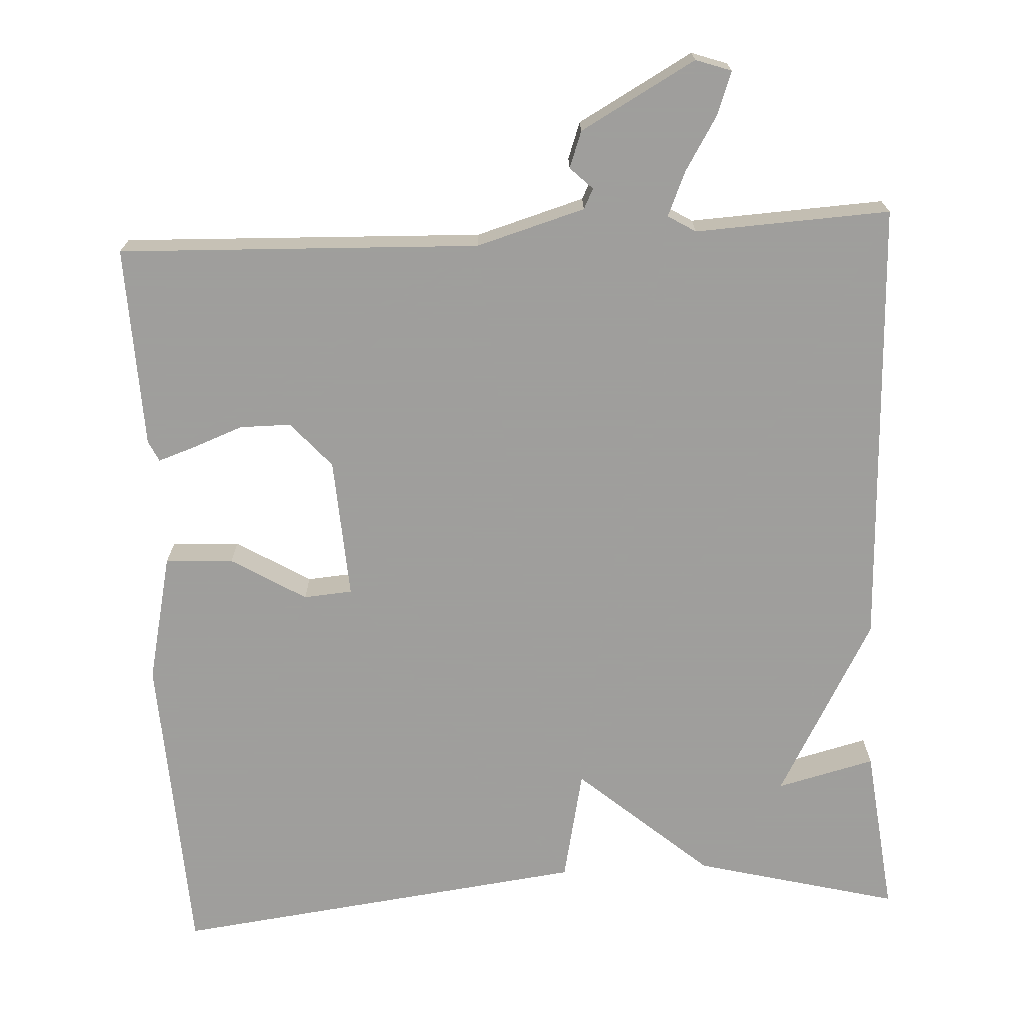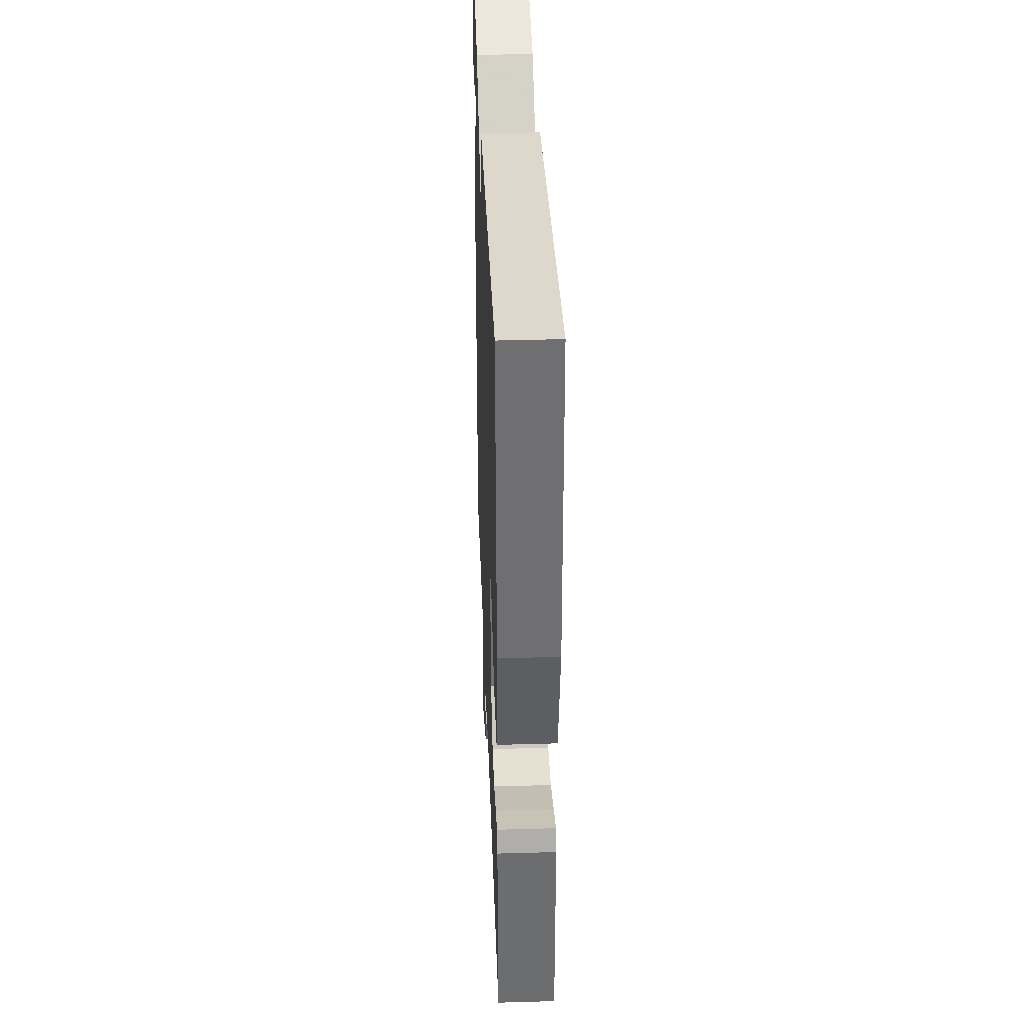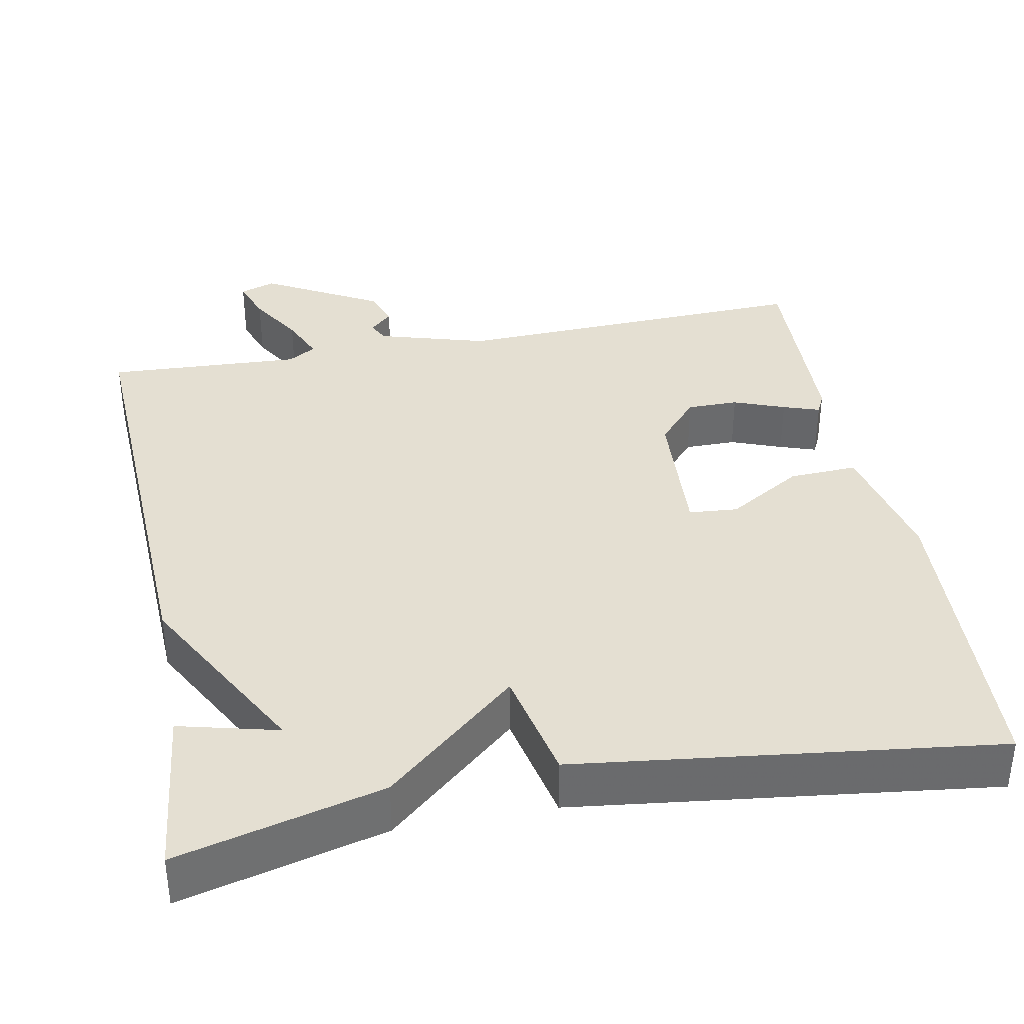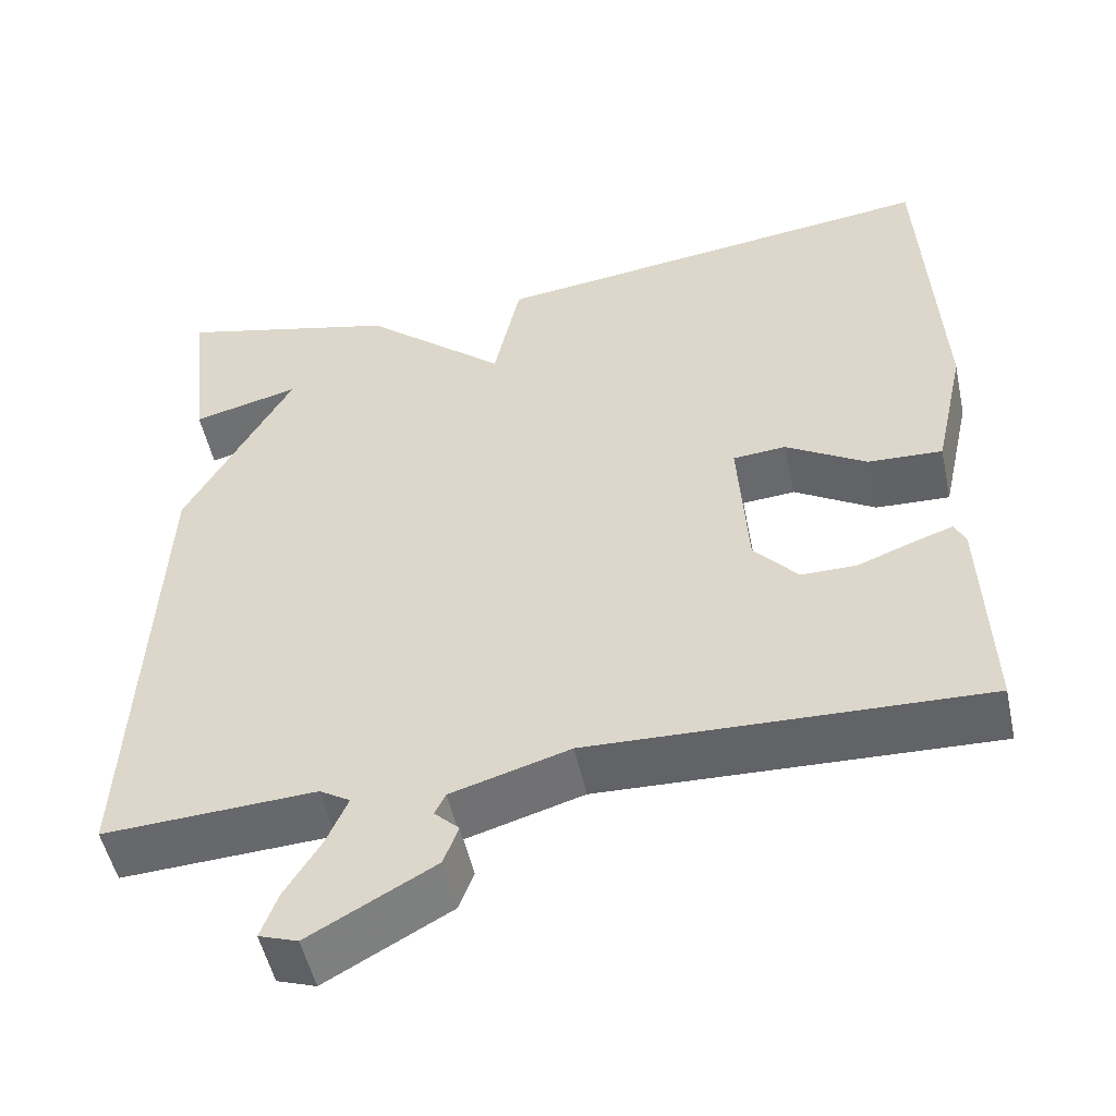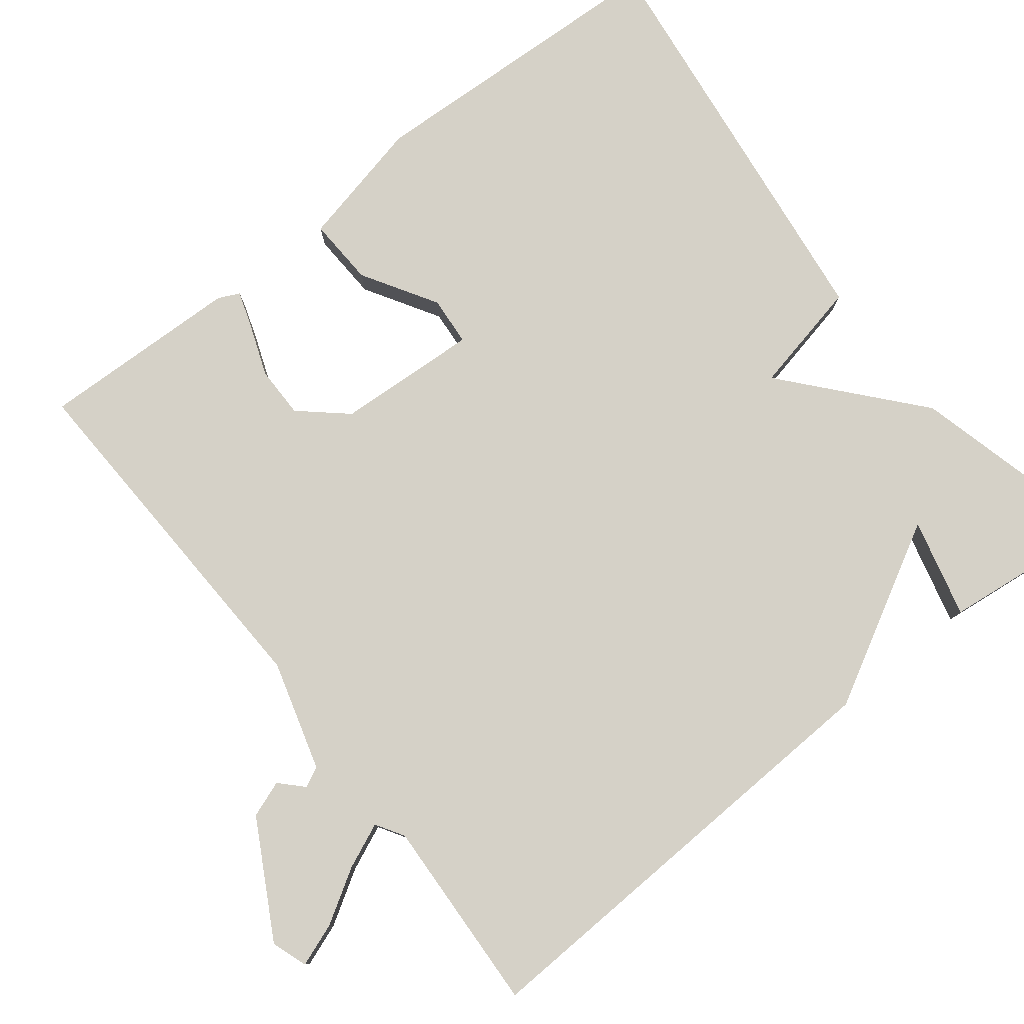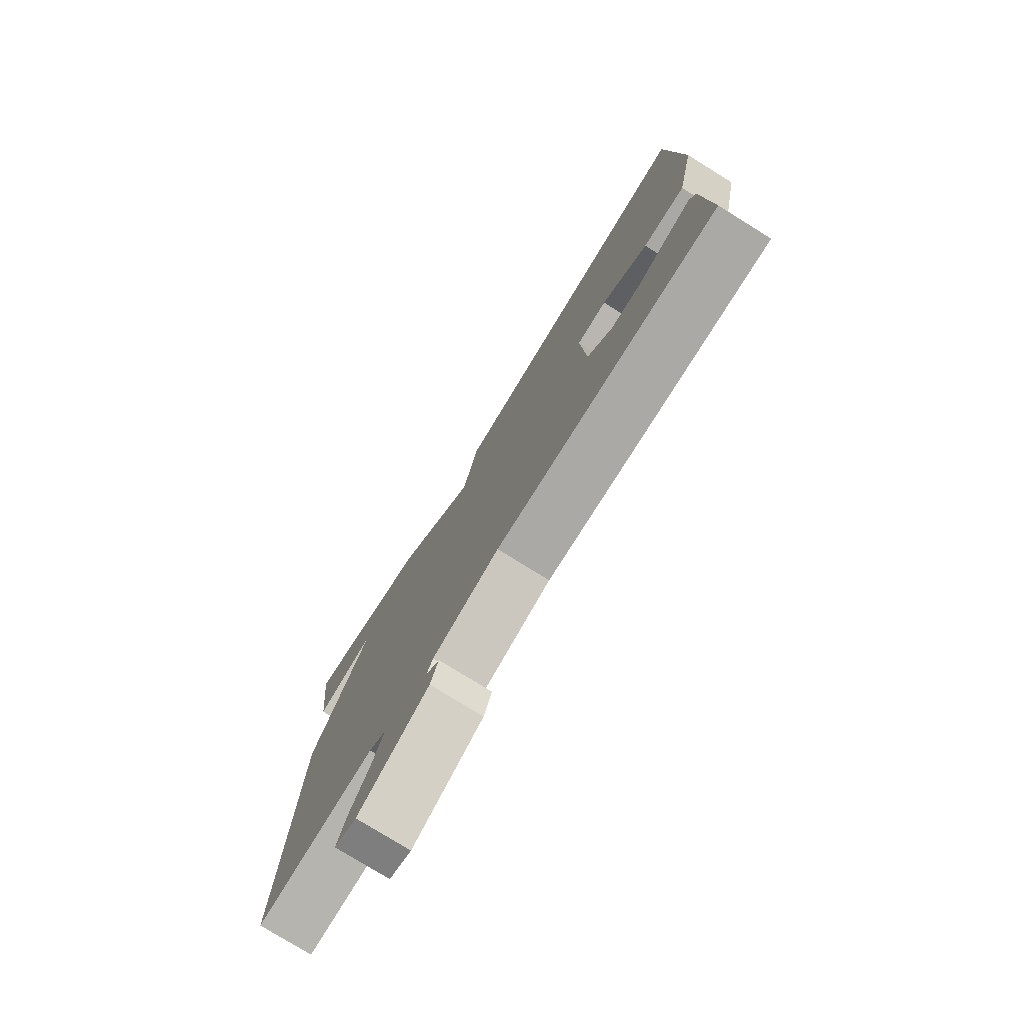
<metadata>
{"format":"obj","ext":"obj","renderer":"f3d","projection":"perspective","resolution":1024,"background":"white","views":[{"elev":-71.1,"azim":-177.0,"up":"+Y"},{"elev":38.3,"azim":87.9,"up":"+Z"},{"elev":37.1,"azim":-10.9,"up":"+Y"},{"elev":-51.5,"azim":12.2,"up":"+Z"},{"elev":79.4,"azim":-128.2,"up":"+Y"},{"elev":-77.6,"azim":58.2,"up":"+Z"}]}
</metadata>
<code>
v -0.5 0.07 0.5
v -0.237 0.07 0.433
v -0.068 0.07 0.287
v -0.037 0.07 0.433
v 0.5 0.07 0.5
v 0.52 0.07 0.097
v 0.483 0.07 -0.069
v 0.395 0.07 -0.065
v 0.299 0.07 -0.007
v 0.236 0.07 -0.012
v 0.247 0.07 -0.195
v 0.299 0.07 -0.254
v 0.365 0.07 -0.254
v 0.431 0.07 -0.229
v 0.478 0.07 -0.213
v 0.491 0.07 -0.24
v 0.5 0.07 -0.5
v 0.035 0.07 -0.483
v -0.105 0.07 -0.524
v -0.118 0.07 -0.55
v -0.089 0.07 -0.578
v -0.106 0.07 -0.625
v -0.254 0.07 -0.707
v -0.3 0.07 -0.691
v -0.28 0.07 -0.636
v -0.238 0.07 -0.567
v -0.213 0.07 -0.509
v -0.249 0.07 -0.487
v -0.5 0.07 -0.5
v -0.475 0.07 0.081
v -0.348 0.07 0.313
v -0.475 0.07 0.281
v -0.5 0 0.5
v -0.237 0 0.433
v -0.068 0 0.287
v -0.037 0 0.433
v 0.5 0 0.5
v 0.52 0 0.097
v 0.483 0 -0.069
v 0.395 0 -0.065
v 0.299 0 -0.007
v 0.236 0 -0.012
v 0.247 0 -0.195
v 0.299 0 -0.254
v 0.365 0 -0.254
v 0.431 0 -0.229
v 0.478 0 -0.213
v 0.491 0 -0.24
v 0.5 0 -0.5
v 0.035 0 -0.483
v -0.105 0 -0.524
v -0.118 0 -0.55
v -0.089 0 -0.578
v -0.106 0 -0.625
v -0.254 0 -0.707
v -0.3 0 -0.691
v -0.28 0 -0.636
v -0.238 0 -0.567
v -0.213 0 -0.509
v -0.249 0 -0.487
v -0.5 0 -0.5
v -0.475 0 0.081
v -0.348 0 0.313
v -0.475 0 0.281
f 31 32 1 2
f 31 2 3
f 30 31 3
f 29 30 3
f 28 29 3
f 27 28 3
f 24 25 26
f 23 24 26
f 22 23 26
f 21 22 26
f 20 21 26
f 19 20 26 27
f 27 3 4
f 19 27 4
f 18 19 4
f 16 17 18
f 15 16 18
f 14 15 18
f 13 14 18
f 12 13 18
f 11 12 18
f 10 11 18 4
f 7 8 9
f 6 7 9
f 5 6 9
f 4 5 9
f 4 9 10
f 34 33 64 63
f 35 34 63
f 35 63 62
f 35 62 61
f 35 61 60
f 35 60 59
f 58 57 56
f 58 56 55
f 58 55 54
f 58 54 53
f 58 53 52
f 59 58 52 51
f 36 35 59
f 36 59 51
f 36 51 50
f 50 49 48
f 50 48 47
f 50 47 46
f 50 46 45
f 50 45 44
f 50 44 43
f 36 50 43 42
f 41 40 39
f 41 39 38
f 41 38 37
f 41 37 36
f 42 41 36
f 1 33 34 2
f 2 34 35 3
f 3 35 36 4
f 4 36 37 5
f 5 37 38 6
f 6 38 39 7
f 7 39 40 8
f 8 40 41 9
f 9 41 42 10
f 10 42 43 11
f 11 43 44 12
f 12 44 45 13
f 13 45 46 14
f 14 46 47 15
f 15 47 48 16
f 16 48 49 17
f 17 49 50 18
f 18 50 51 19
f 19 51 52 20
f 20 52 53 21
f 21 53 54 22
f 22 54 55 23
f 23 55 56 24
f 24 56 57 25
f 25 57 58 26
f 26 58 59 27
f 27 59 60 28
f 28 60 61 29
f 29 61 62 30
f 30 62 63 31
f 31 63 64 32
f 32 64 33 1

</code>
